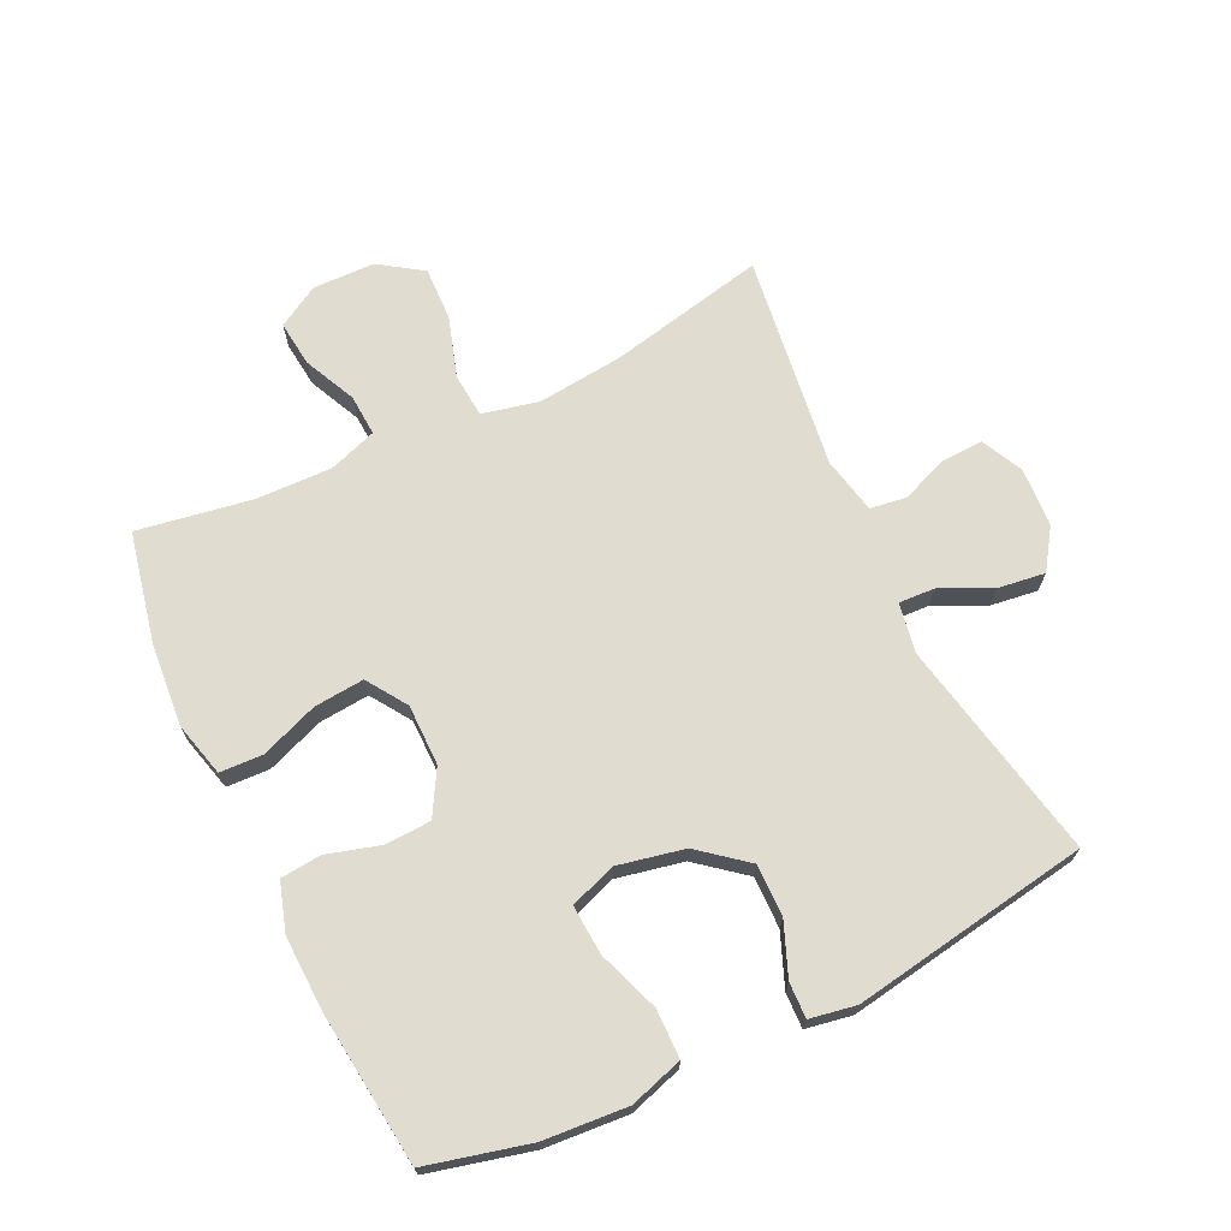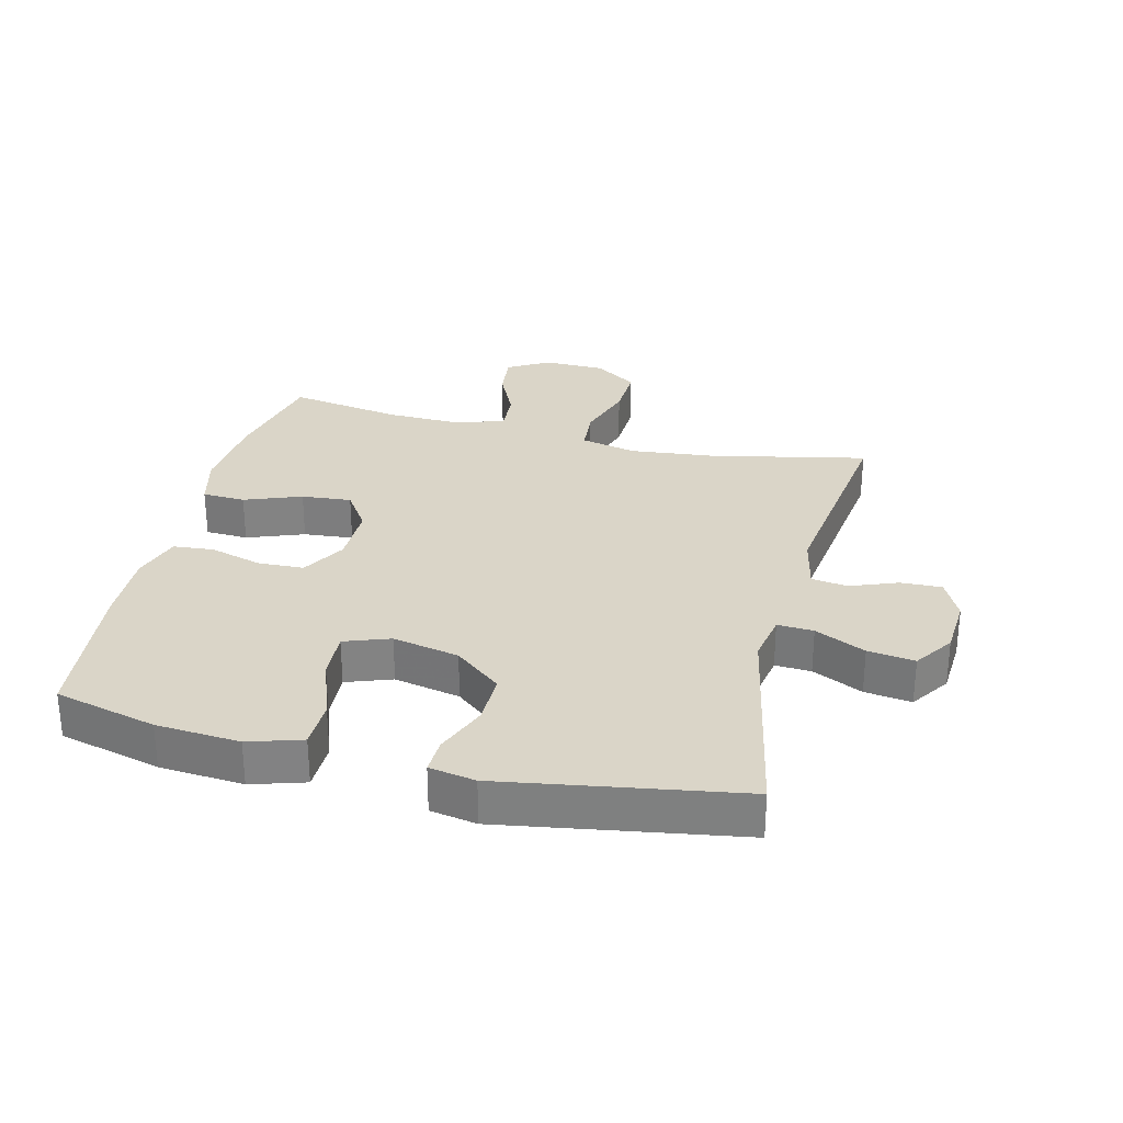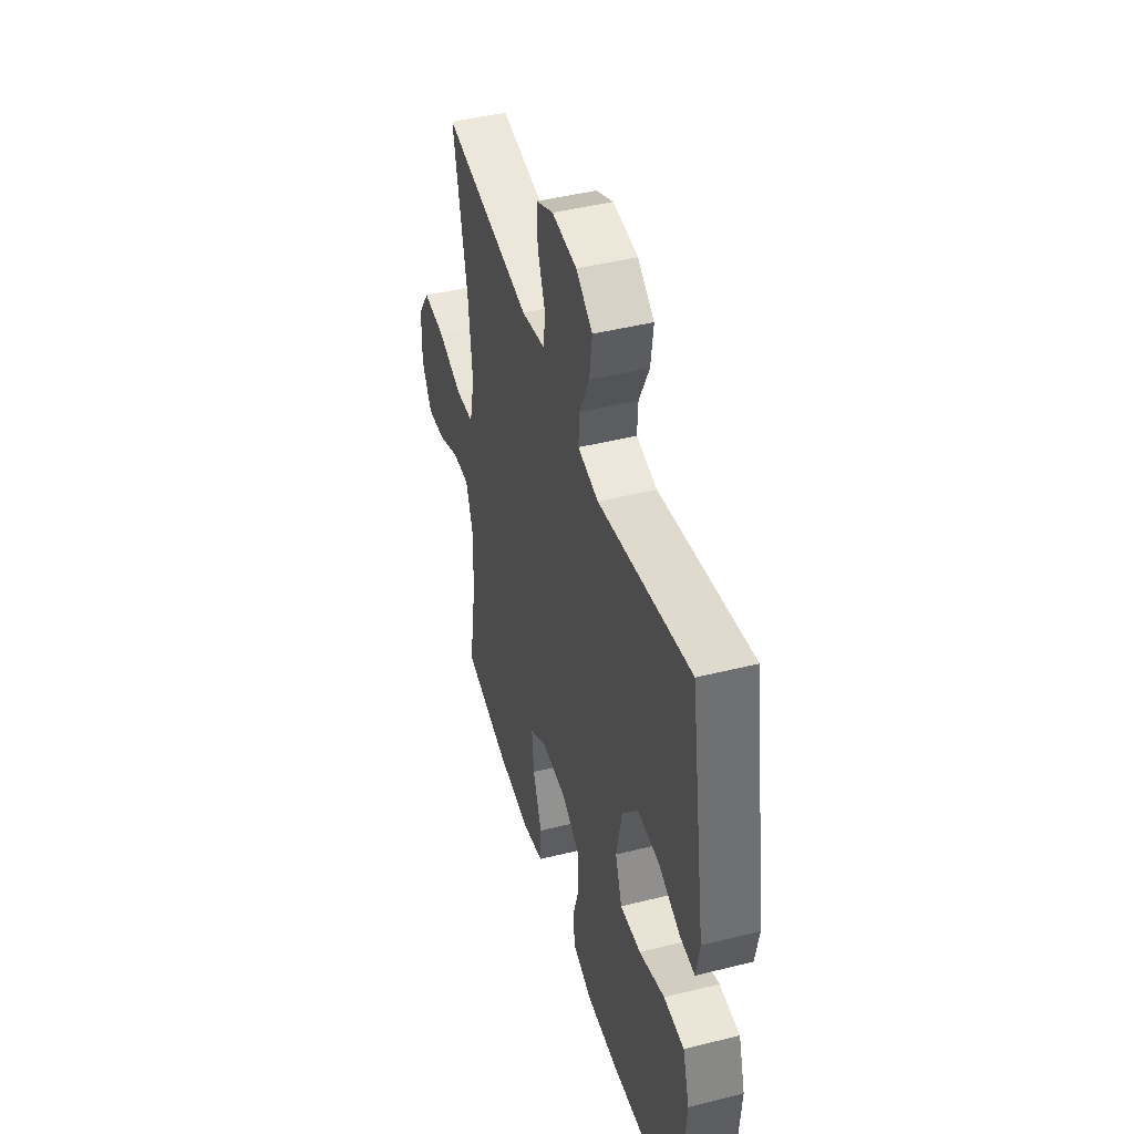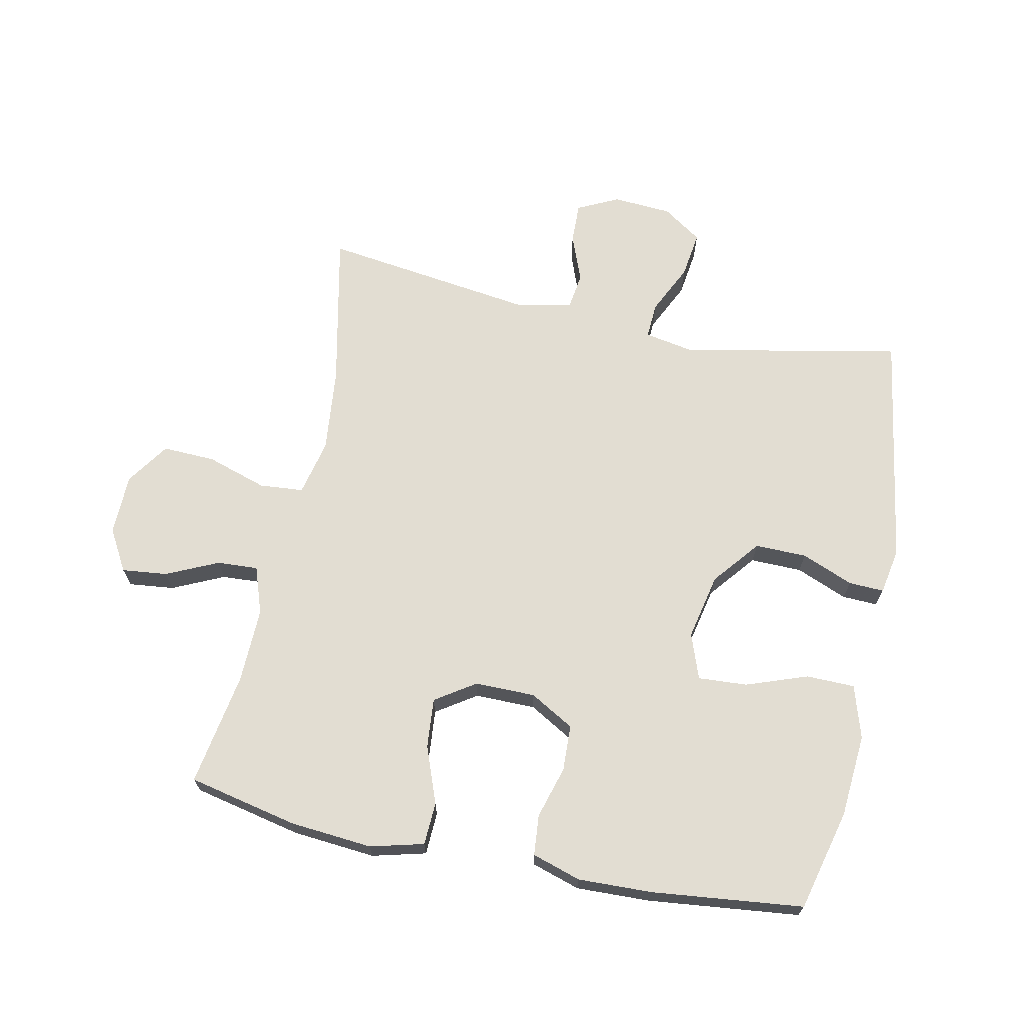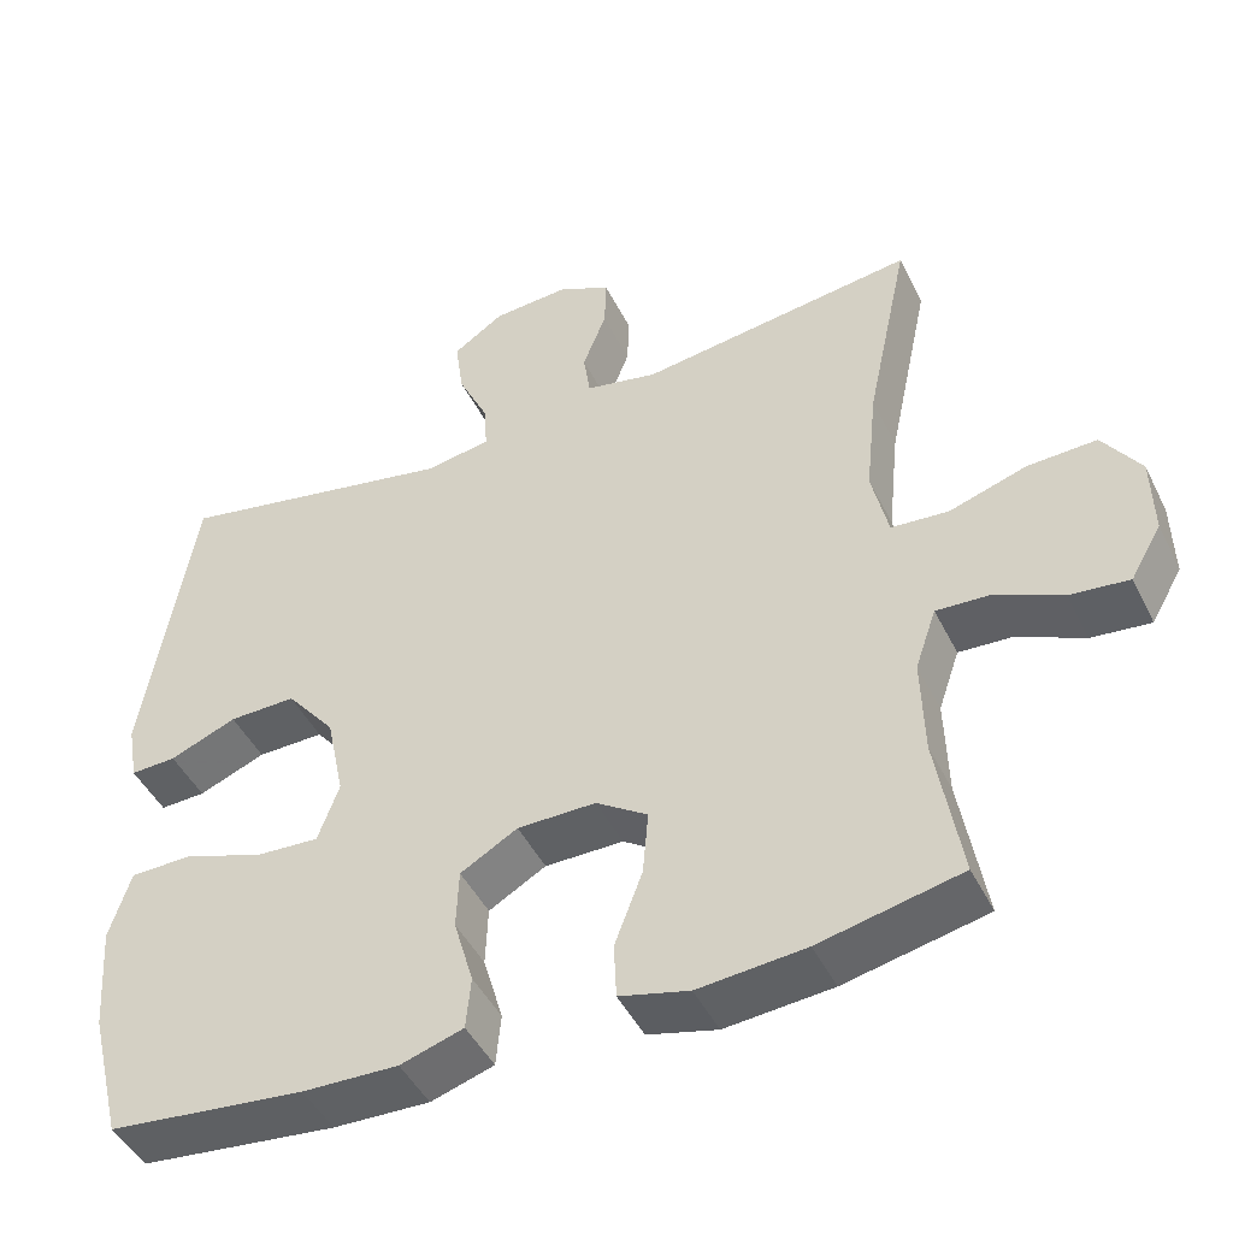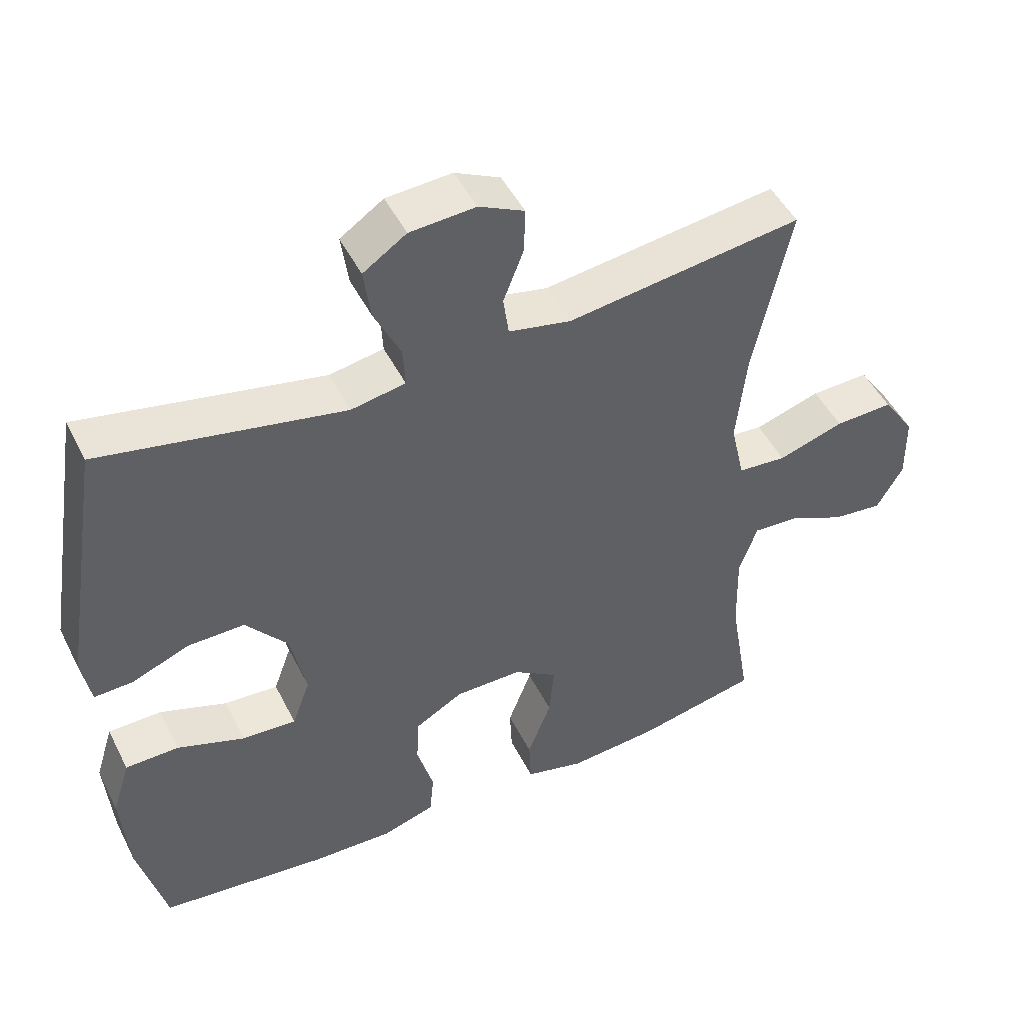
<metadata>
{"format":"obj","ext":"obj","renderer":"f3d","projection":"perspective","resolution":1024,"background":"white","views":[{"elev":69.5,"azim":-115.6,"up":"+Y"},{"elev":29.4,"azim":-76.1,"up":"+Y"},{"elev":45.1,"azim":-106.1,"up":"+Z"},{"elev":68.2,"azim":-168.1,"up":"+Y"},{"elev":-46.2,"azim":25.4,"up":"+Z"},{"elev":48.3,"azim":-25.9,"up":"+Z"}]}
</metadata>
<code>
v -0.5 0.07 0.5
v -0.152 0.07 0.43
v -0.074 0.07 0.444
v -0.077 0.07 0.501
v -0.115 0.07 0.581
v -0.125 0.07 0.655
v -0.063 0.07 0.697
v 0.031 0.07 0.703
v 0.096 0.07 0.671
v 0.094 0.07 0.606
v 0.065 0.07 0.531
v 0.073 0.07 0.474
v 0.162 0.07 0.455
v 0.5 0.07 0.5
v 0.447 0.07 0.252
v 0.433 0.07 0.118
v 0.453 0.07 0.029
v 0.523 0.07 0.023
v 0.618 0.07 0.053
v 0.702 0.07 0.056
v 0.748 0.07 -0.012
v 0.75 0.07 -0.109
v 0.712 0.07 -0.175
v 0.64 0.07 -0.167
v 0.558 0.07 -0.129
v 0.493 0.07 -0.125
v 0.467 0.07 -0.2
v 0.47 0.07 -0.32
v 0.5 0.07 -0.5
v 0.327 0.07 -0.537
v 0.196 0.07 -0.548
v 0.111 0.07 -0.526
v 0.108 0.07 -0.458
v 0.142 0.07 -0.368
v 0.149 0.07 -0.289
v 0.086 0.07 -0.247
v -0.01 0.07 -0.247
v -0.08 0.07 -0.287
v -0.083 0.07 -0.36
v -0.059 0.07 -0.443
v -0.065 0.07 -0.507
v -0.142 0.07 -0.531
v -0.259 0.07 -0.527
v -0.5 0.07 -0.5
v -0.54 0.07 -0.339
v -0.55 0.07 -0.207
v -0.524 0.07 -0.123
v -0.447 0.07 -0.122
v -0.35 0.07 -0.157
v -0.272 0.07 -0.162
v -0.246 0.07 -0.09
v -0.268 0.07 0.015
v -0.328 0.07 0.089
v -0.41 0.07 0.088
v -0.492 0.07 0.055
v -0.548 0.07 0.053
v -0.561 0.07 0.126
v -0.5 0 0.5
v -0.152 0 0.43
v -0.074 0 0.444
v -0.077 0 0.501
v -0.115 0 0.581
v -0.125 0 0.655
v -0.063 0 0.697
v 0.031 0 0.703
v 0.096 0 0.671
v 0.094 0 0.606
v 0.065 0 0.531
v 0.073 0 0.474
v 0.162 0 0.455
v 0.5 0 0.5
v 0.447 0 0.252
v 0.433 0 0.118
v 0.453 0 0.029
v 0.523 0 0.023
v 0.618 0 0.053
v 0.702 0 0.056
v 0.748 0 -0.012
v 0.75 0 -0.109
v 0.712 0 -0.175
v 0.64 0 -0.167
v 0.558 0 -0.129
v 0.493 0 -0.125
v 0.467 0 -0.2
v 0.47 0 -0.32
v 0.5 0 -0.5
v 0.327 0 -0.537
v 0.196 0 -0.548
v 0.111 0 -0.526
v 0.108 0 -0.458
v 0.142 0 -0.368
v 0.149 0 -0.289
v 0.086 0 -0.247
v -0.01 0 -0.247
v -0.08 0 -0.287
v -0.083 0 -0.36
v -0.059 0 -0.443
v -0.065 0 -0.507
v -0.142 0 -0.531
v -0.259 0 -0.527
v -0.5 0 -0.5
v -0.54 0 -0.339
v -0.55 0 -0.207
v -0.524 0 -0.123
v -0.447 0 -0.122
v -0.35 0 -0.157
v -0.272 0 -0.162
v -0.246 0 -0.09
v -0.268 0 0.015
v -0.328 0 0.089
v -0.41 0 0.088
v -0.492 0 0.055
v -0.548 0 0.053
v -0.561 0 0.126
f 54 55 56 57
f 53 54 57 1
f 52 53 1 2
f 51 52 2 3
f 46 47 48 49
f 46 49 50
f 45 46 50
f 44 45 50
f 43 44 50
f 42 43 50 51
f 39 40 41 42
f 38 39 42 51
f 31 32 33 34
f 31 34 35
f 28 29 30 31
f 27 28 31 35
f 26 27 35 36
f 22 23 24 25
f 22 25 26
f 21 22 26
f 18 19 20 21
f 17 18 21 26
f 13 14 15
f 12 13 15 16
f 8 9 10 11
f 8 11 12
f 7 8 12
f 4 5 6 7
f 3 4 7 12
f 37 38 51 3
f 17 26 36 37
f 16 17 37
f 3 12 16 37
f 114 113 112 111
f 58 114 111 110
f 59 58 110 109
f 60 59 109 108
f 106 105 104 103
f 107 106 103
f 107 103 102
f 107 102 101
f 107 101 100
f 108 107 100 99
f 99 98 97 96
f 108 99 96 95
f 91 90 89 88
f 92 91 88
f 88 87 86 85
f 92 88 85 84
f 93 92 84 83
f 82 81 80 79
f 83 82 79
f 83 79 78
f 78 77 76 75
f 83 78 75 74
f 72 71 70
f 73 72 70 69
f 68 67 66 65
f 69 68 65
f 69 65 64
f 64 63 62 61
f 69 64 61 60
f 60 108 95 94
f 94 93 83 74
f 94 74 73
f 94 73 69 60
f 1 58 59 2
f 2 59 60 3
f 3 60 61 4
f 4 61 62 5
f 5 62 63 6
f 6 63 64 7
f 7 64 65 8
f 8 65 66 9
f 9 66 67 10
f 10 67 68 11
f 11 68 69 12
f 12 69 70 13
f 13 70 71 14
f 14 71 72 15
f 15 72 73 16
f 16 73 74 17
f 17 74 75 18
f 18 75 76 19
f 19 76 77 20
f 20 77 78 21
f 21 78 79 22
f 22 79 80 23
f 23 80 81 24
f 24 81 82 25
f 25 82 83 26
f 26 83 84 27
f 27 84 85 28
f 28 85 86 29
f 29 86 87 30
f 30 87 88 31
f 31 88 89 32
f 32 89 90 33
f 33 90 91 34
f 34 91 92 35
f 35 92 93 36
f 36 93 94 37
f 37 94 95 38
f 38 95 96 39
f 39 96 97 40
f 40 97 98 41
f 41 98 99 42
f 42 99 100 43
f 43 100 101 44
f 44 101 102 45
f 45 102 103 46
f 46 103 104 47
f 47 104 105 48
f 48 105 106 49
f 49 106 107 50
f 50 107 108 51
f 51 108 109 52
f 52 109 110 53
f 53 110 111 54
f 54 111 112 55
f 55 112 113 56
f 56 113 114 57
f 57 114 58 1

</code>
